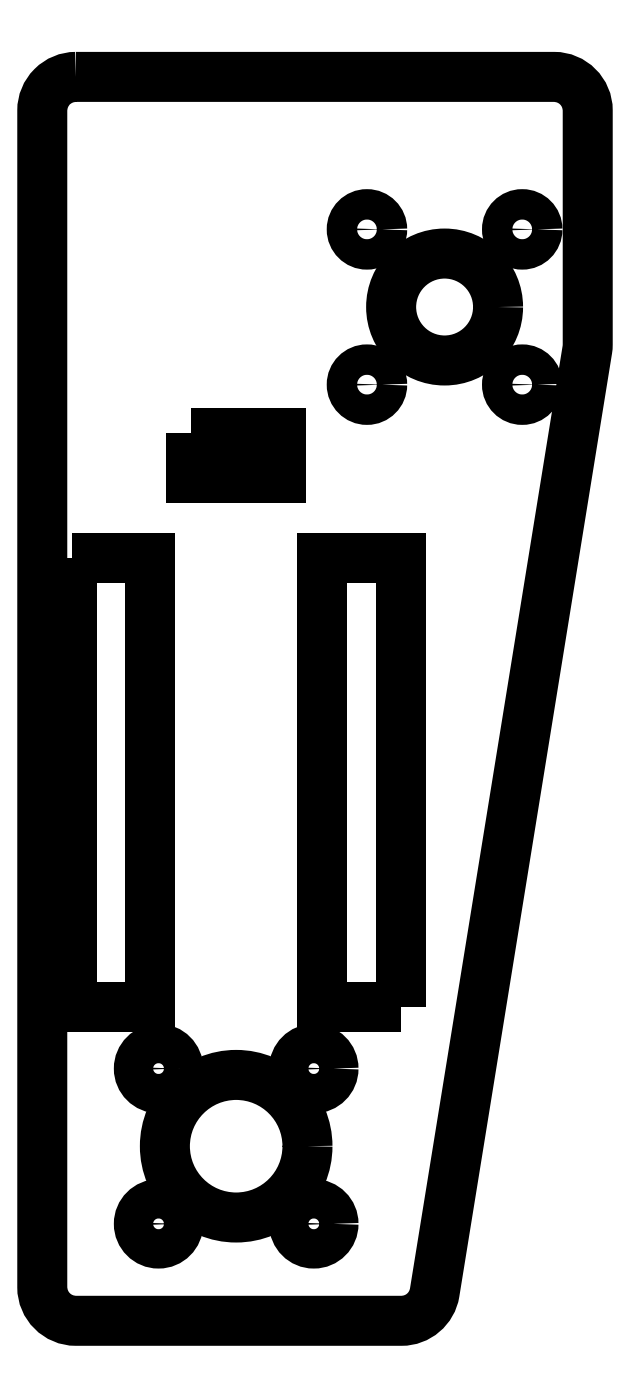
<metadata>
{"format":"dxf","ext":"dxf","renderer":"ezdxf+matplotlib","layout":"modelspace","background":"white","min_lineweight":24,"dpi":150}
</metadata>
<code>
0
SECTION
2
ENTITIES
0
LWPOLYLINE
8
0
90
4
70
1
43
0
10
-2.622
20
27.98
10
-2.622
20
67.98
10
-9.622
20
67.98
10
-9.622
20
27.98
0
CIRCLE
8
0
10
8.208
20
97.22
30
0
40
1.355
210
0
220
0
230
1
0
LWPOLYLINE
8
0
90
4
70
1
43
0
10
-21.27
20
79.05
10
-21.27
20
75.05
10
-13.27
20
75.05
10
-13.27
20
79.05
0
LWPOLYLINE
8
0
90
4
70
1
43
0
10
-31.92
20
67.98
10
-31.92
20
27.98
10
-24.92
20
27.98
10
-24.92
20
67.98
0
CIRCLE
8
0
10
-10.36
20
8.636
30
0
40
1.753
210
0
220
0
230
1
0
CIRCLE
8
0
10
-24.19
20
22.47
30
0
40
1.753
210
0
220
0
230
1
0
CIRCLE
8
0
10
-24.19
20
8.636
30
0
40
1.753
210
0
220
0
230
1
0
CIRCLE
8
0
10
-5.622
20
97.22
30
0
40
1.355
210
0
220
0
230
1
0
CIRCLE
8
0
10
-10.36
20
22.47
30
0
40
1.753
210
0
220
0
230
1
0
CIRCLE
8
0
10
-5.622
20
83.39
30
0
40
1.355
210
0
220
0
230
1
0
CIRCLE
8
0
10
1.293
20
90.3
30
0
40
4.762
210
0
220
0
230
1
0
CIRCLE
8
0
10
8.208
20
83.39
30
0
40
1.355
210
0
220
0
230
1
0
CIRCLE
8
0
10
-17.27
20
15.55
30
0
40
6.35
210
0
220
0
230
1
0
LWPOLYLINE
8
0
90
10
70
1
43
0
10
-31.54
20
110.8
10
11.04
20
110.8
42
-0.4142
10
14.04
20
107.8
10
14.04
20
86.97
42
-0.04015
10
14
20
86.49
10
0.4081
20
2.52
42
-0.3679
10
-2.553
20
0
10
-31.54
20
-3.331e-15
42
-0.4142
10
-34.54
20
3
10
-34.54
20
107.8
42
-0.4142
0
ENDSEC
0
EOF

</code>
